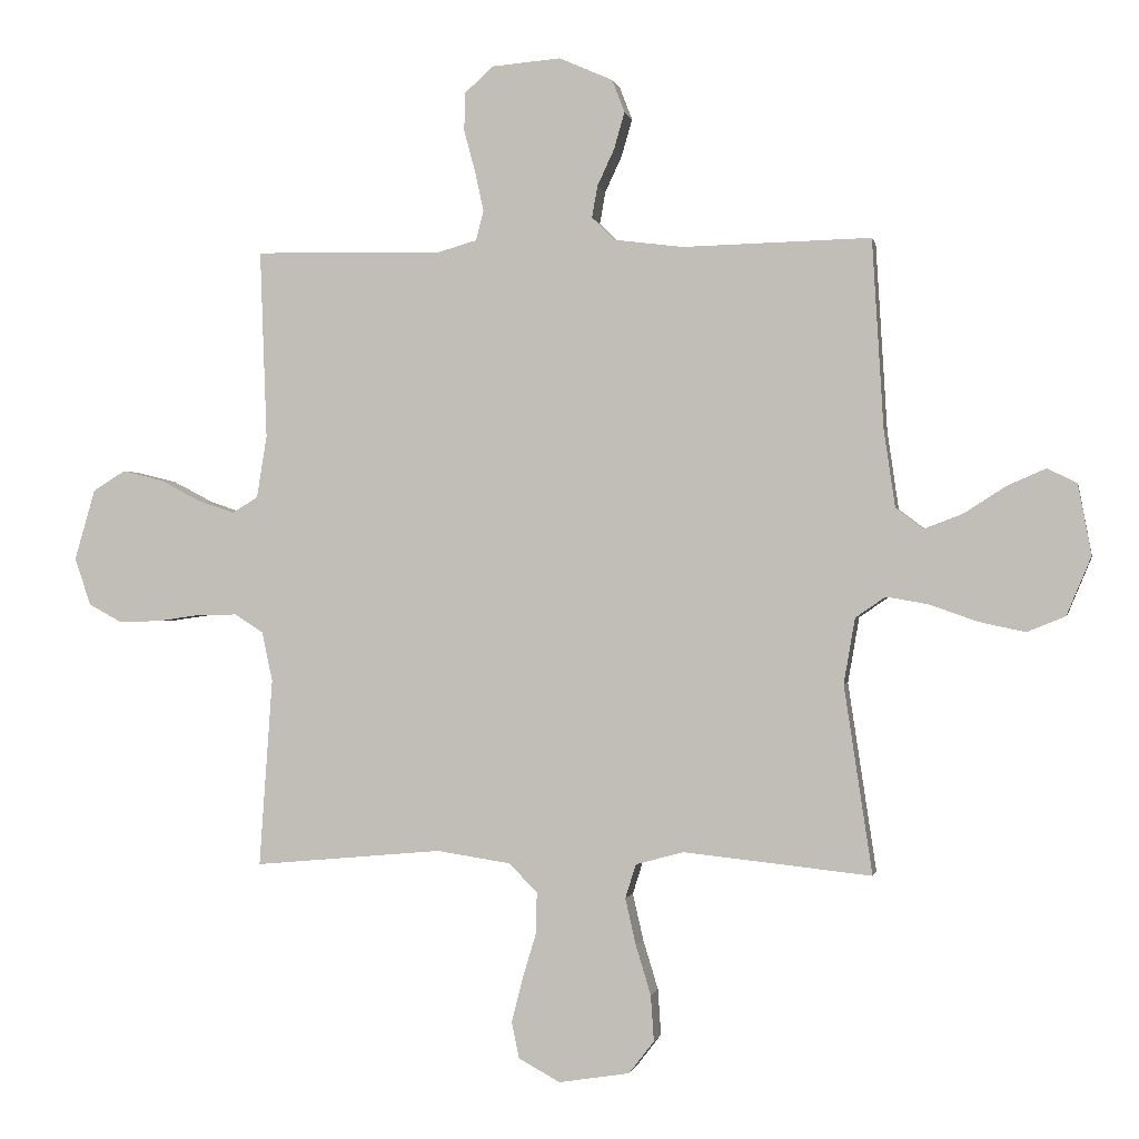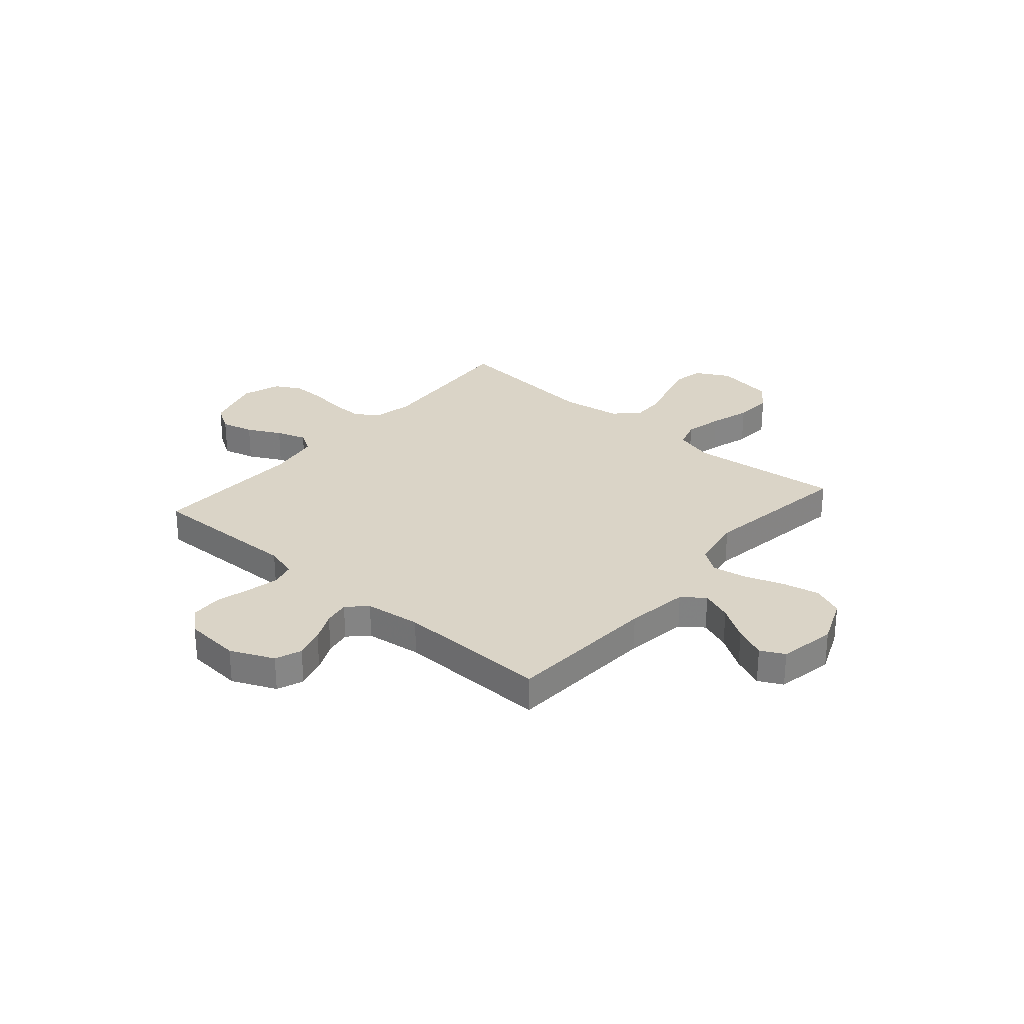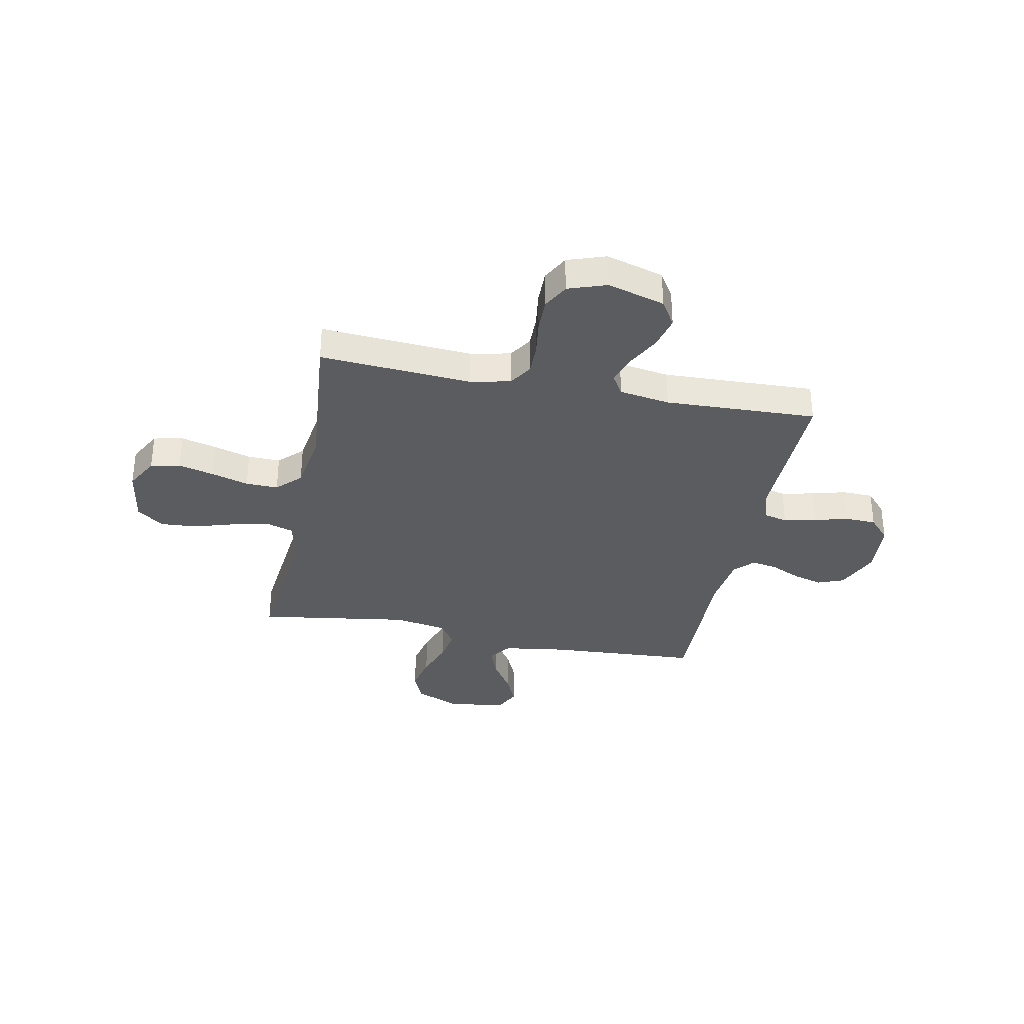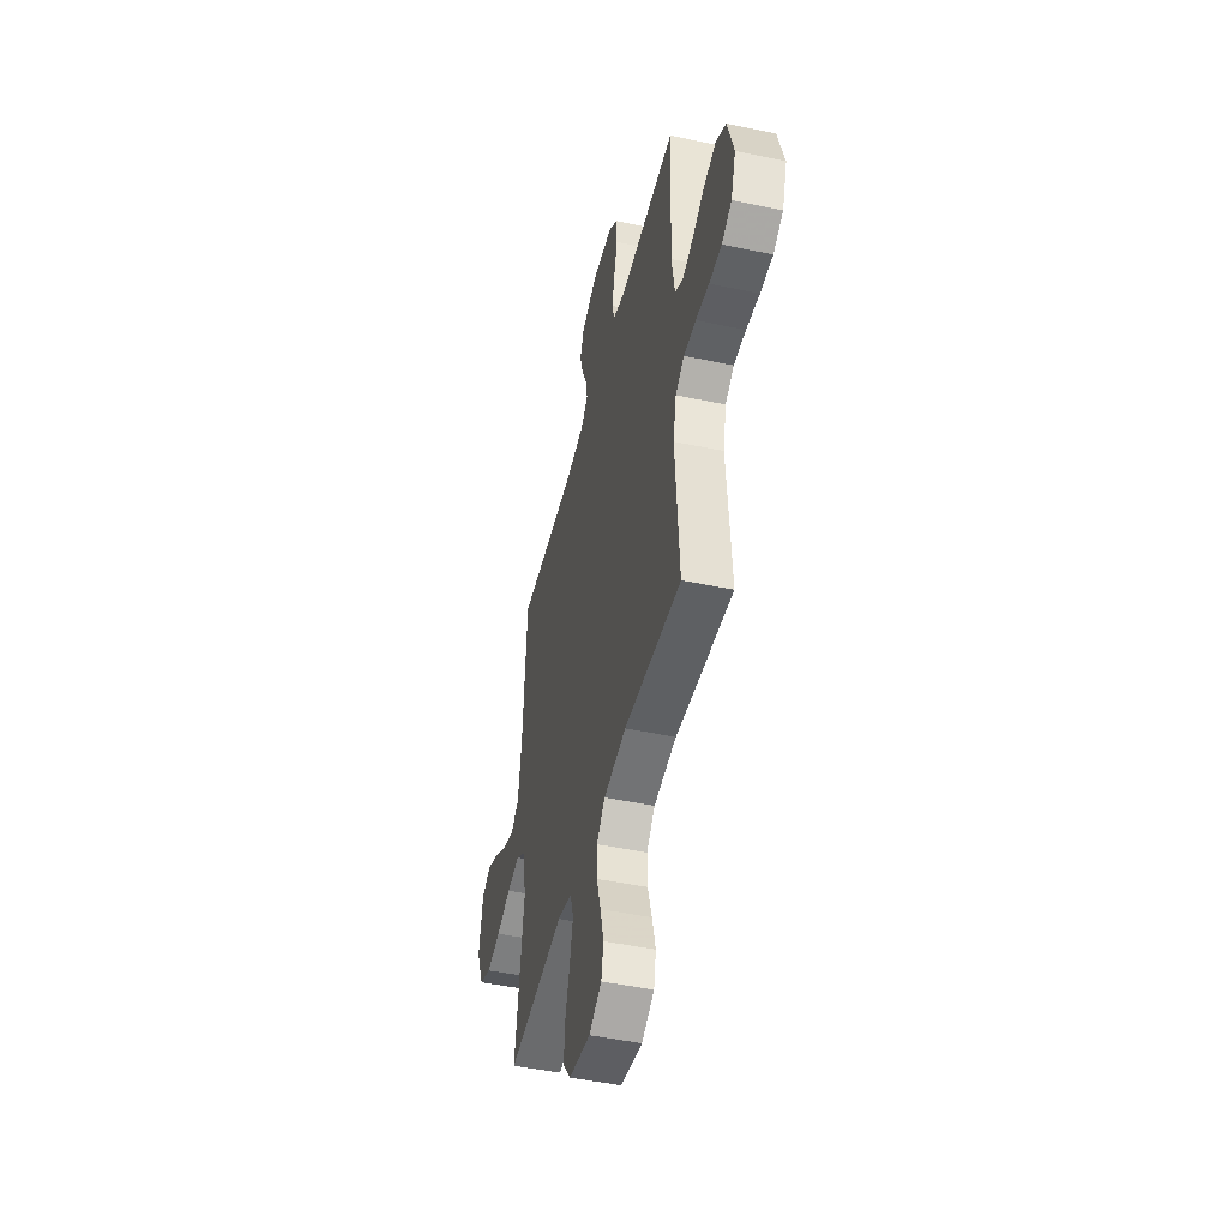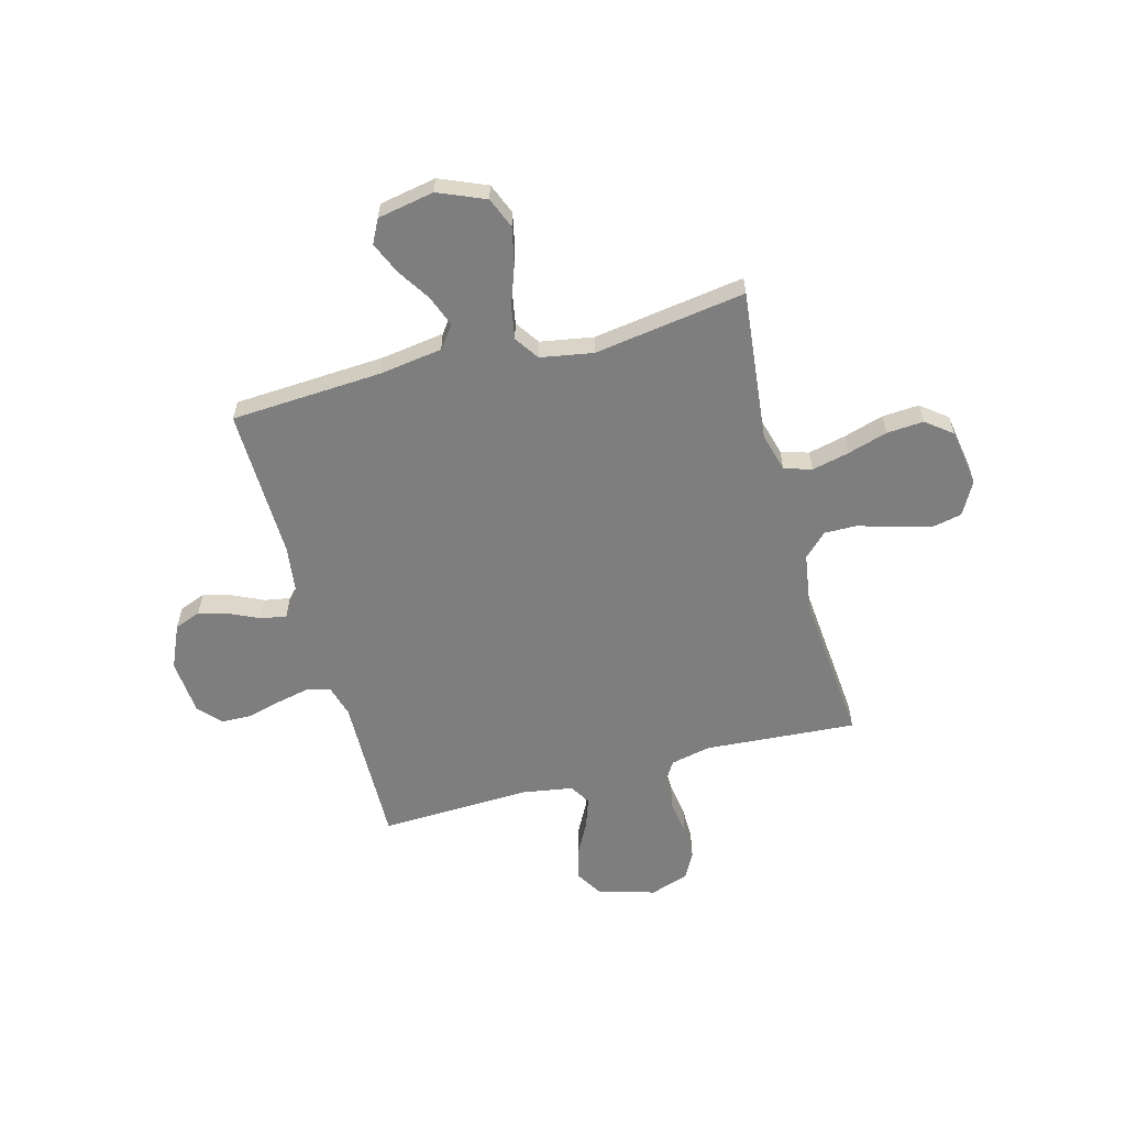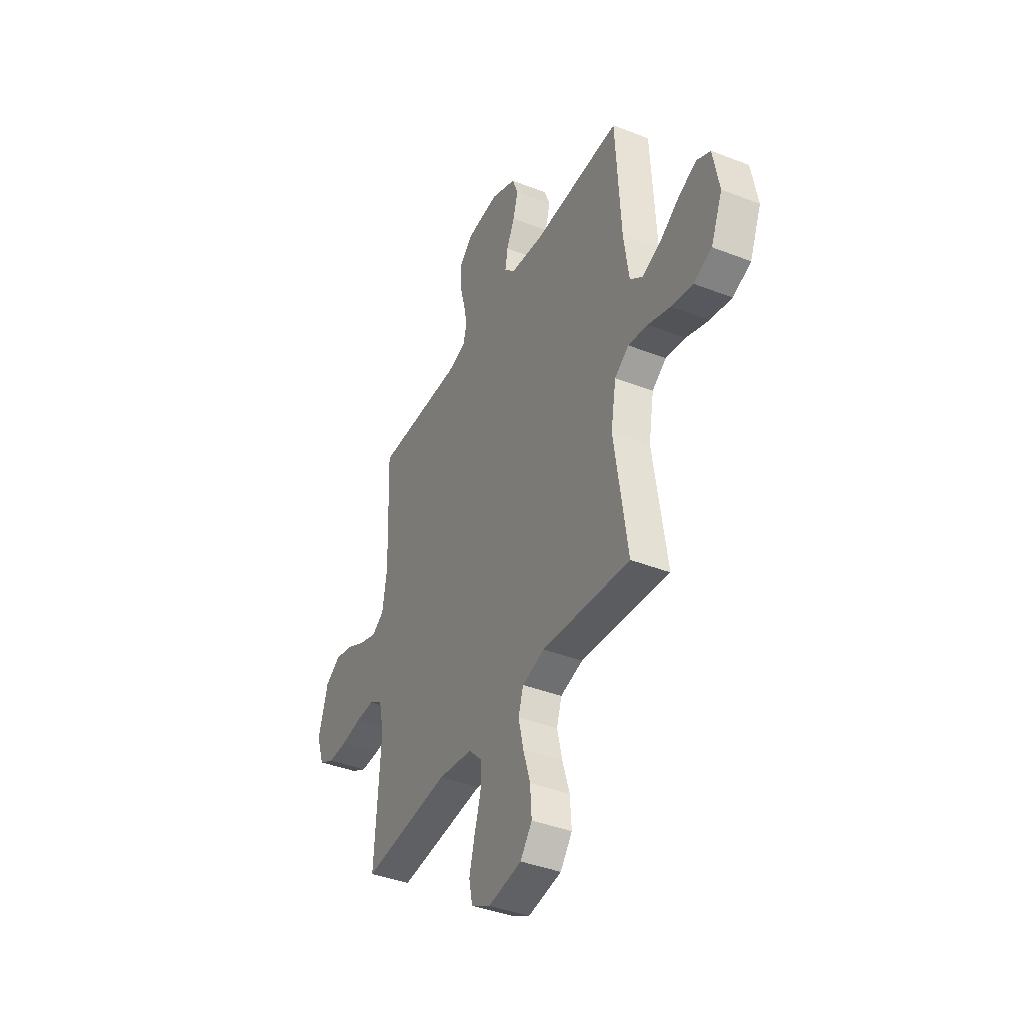
<metadata>
{"format":"obj","ext":"obj","renderer":"f3d","projection":"perspective","resolution":1024,"background":"white","views":[{"elev":-0.6,"azim":11.2,"up":"+Z"},{"elev":28.9,"azim":40.8,"up":"+Y"},{"elev":-33.8,"azim":-101.2,"up":"+Y"},{"elev":-47.2,"azim":-103.5,"up":"+Z"},{"elev":-59.5,"azim":105.0,"up":"+Y"},{"elev":-40.1,"azim":64.3,"up":"+Z"}]}
</metadata>
<code>
v 0.5 0.07 0.5
v 0.518 0.07 0.2
v 0.536 0.07 0.076
v 0.58 0.07 0.043
v 0.641 0.07 0.066
v 0.708 0.07 0.109
v 0.77 0.07 0.136
v 0.817 0.07 0.112
v 0.838 0.07 0
v 0.799 0.07 -0.093
v 0.738 0.07 -0.118
v 0.664 0.07 -0.102
v 0.588 0.07 -0.075
v 0.521 0.07 -0.063
v 0.473 0.07 -0.096
v 0.455 0.07 -0.2
v 0.5 0.07 -0.5
v 0.2 0.07 -0.468
v 0.124 0.07 -0.489
v 0.107 0.07 -0.543
v 0.124 0.07 -0.617
v 0.148 0.07 -0.696
v 0.153 0.07 -0.769
v 0.113 0.07 -0.821
v 0 0.07 -0.839
v -0.066 0.07 -0.803
v -0.078 0.07 -0.745
v -0.06 0.07 -0.674
v -0.038 0.07 -0.601
v -0.037 0.07 -0.537
v -0.082 0.07 -0.491
v -0.2 0.07 -0.473
v -0.5 0.07 -0.5
v -0.479 0.07 -0.2
v -0.496 0.07 -0.121
v -0.542 0.07 -0.092
v -0.605 0.07 -0.093
v -0.675 0.07 -0.103
v -0.741 0.07 -0.104
v -0.793 0.07 -0.076
v -0.819 0.07 0
v -0.786 0.07 0.113
v -0.734 0.07 0.145
v -0.67 0.07 0.129
v -0.605 0.07 0.095
v -0.546 0.07 0.075
v -0.505 0.07 0.1
v -0.489 0.07 0.2
v -0.5 0.07 0.5
v -0.2 0.07 0.494
v -0.137 0.07 0.512
v -0.125 0.07 0.559
v -0.139 0.07 0.623
v -0.157 0.07 0.69
v -0.155 0.07 0.751
v -0.11 0.07 0.792
v 0 0.07 0.801
v 0.086 0.07 0.763
v 0.106 0.07 0.711
v 0.089 0.07 0.652
v 0.062 0.07 0.594
v 0.053 0.07 0.543
v 0.09 0.07 0.507
v 0.2 0.07 0.493
v 0.5 0 0.5
v 0.518 0 0.2
v 0.536 0 0.076
v 0.58 0 0.043
v 0.641 0 0.066
v 0.708 0 0.109
v 0.77 0 0.136
v 0.817 0 0.112
v 0.838 0 0
v 0.799 0 -0.093
v 0.738 0 -0.118
v 0.664 0 -0.102
v 0.588 0 -0.075
v 0.521 0 -0.063
v 0.473 0 -0.096
v 0.455 0 -0.2
v 0.5 0 -0.5
v 0.2 0 -0.468
v 0.124 0 -0.489
v 0.107 0 -0.543
v 0.124 0 -0.617
v 0.148 0 -0.696
v 0.153 0 -0.769
v 0.113 0 -0.821
v 0 0 -0.839
v -0.066 0 -0.803
v -0.078 0 -0.745
v -0.06 0 -0.674
v -0.038 0 -0.601
v -0.037 0 -0.537
v -0.082 0 -0.491
v -0.2 0 -0.473
v -0.5 0 -0.5
v -0.479 0 -0.2
v -0.496 0 -0.121
v -0.542 0 -0.092
v -0.605 0 -0.093
v -0.675 0 -0.103
v -0.741 0 -0.104
v -0.793 0 -0.076
v -0.819 0 0
v -0.786 0 0.113
v -0.734 0 0.145
v -0.67 0 0.129
v -0.605 0 0.095
v -0.546 0 0.075
v -0.505 0 0.1
v -0.489 0 0.2
v -0.5 0 0.5
v -0.2 0 0.494
v -0.137 0 0.512
v -0.125 0 0.559
v -0.139 0 0.623
v -0.157 0 0.69
v -0.155 0 0.751
v -0.11 0 0.792
v 0 0 0.801
v 0.086 0 0.763
v 0.106 0 0.711
v 0.089 0 0.652
v 0.062 0 0.594
v 0.053 0 0.543
v 0.09 0 0.507
v 0.2 0 0.493
f 59 60 61
f 58 59 61
f 57 58 61
f 56 57 61
f 55 56 61
f 54 55 61
f 53 54 61
f 52 53 61 62
f 51 52 62 63
f 48 49 50
f 51 63 64
f 50 51 64
f 48 50 64
f 47 48 64
f 43 44 45
f 42 43 45
f 41 42 45
f 40 41 45
f 39 40 45
f 38 39 45
f 37 38 45
f 36 37 45 46
f 64 1 2
f 47 64 2
f 46 47 2
f 36 46 2
f 35 36 2
f 27 28 29
f 26 27 29
f 25 26 29
f 24 25 29
f 23 24 29
f 22 23 29
f 21 22 29
f 20 21 29 30
f 19 20 30 31
f 16 17 18
f 19 31 32
f 18 19 32
f 16 18 32
f 15 16 32
f 11 12 13
f 10 11 13
f 9 10 13
f 8 9 13
f 7 8 13
f 6 7 13
f 5 6 13
f 4 5 13 14
f 32 33 34
f 15 32 34
f 14 15 34
f 4 14 34
f 3 4 34
f 2 3 34 35
f 125 124 123
f 125 123 122
f 125 122 121
f 125 121 120
f 125 120 119
f 125 119 118
f 125 118 117
f 126 125 117 116
f 127 126 116 115
f 114 113 112
f 128 127 115
f 128 115 114
f 128 114 112
f 128 112 111
f 109 108 107
f 109 107 106
f 109 106 105
f 109 105 104
f 109 104 103
f 109 103 102
f 109 102 101
f 110 109 101 100
f 66 65 128
f 66 128 111
f 66 111 110
f 66 110 100
f 66 100 99
f 93 92 91
f 93 91 90
f 93 90 89
f 93 89 88
f 93 88 87
f 93 87 86
f 93 86 85
f 94 93 85 84
f 95 94 84 83
f 82 81 80
f 96 95 83
f 96 83 82
f 96 82 80
f 96 80 79
f 77 76 75
f 77 75 74
f 77 74 73
f 77 73 72
f 77 72 71
f 77 71 70
f 77 70 69
f 78 77 69 68
f 98 97 96
f 98 96 79
f 98 79 78
f 98 78 68
f 98 68 67
f 99 98 67 66
f 1 65 66 2
f 2 66 67 3
f 3 67 68 4
f 4 68 69 5
f 5 69 70 6
f 6 70 71 7
f 7 71 72 8
f 8 72 73 9
f 9 73 74 10
f 10 74 75 11
f 11 75 76 12
f 12 76 77 13
f 13 77 78 14
f 14 78 79 15
f 15 79 80 16
f 16 80 81 17
f 17 81 82 18
f 18 82 83 19
f 19 83 84 20
f 20 84 85 21
f 21 85 86 22
f 22 86 87 23
f 23 87 88 24
f 24 88 89 25
f 25 89 90 26
f 26 90 91 27
f 27 91 92 28
f 28 92 93 29
f 29 93 94 30
f 30 94 95 31
f 31 95 96 32
f 32 96 97 33
f 33 97 98 34
f 34 98 99 35
f 35 99 100 36
f 36 100 101 37
f 37 101 102 38
f 38 102 103 39
f 39 103 104 40
f 40 104 105 41
f 41 105 106 42
f 42 106 107 43
f 43 107 108 44
f 44 108 109 45
f 45 109 110 46
f 46 110 111 47
f 47 111 112 48
f 48 112 113 49
f 49 113 114 50
f 50 114 115 51
f 51 115 116 52
f 52 116 117 53
f 53 117 118 54
f 54 118 119 55
f 55 119 120 56
f 56 120 121 57
f 57 121 122 58
f 58 122 123 59
f 59 123 124 60
f 60 124 125 61
f 61 125 126 62
f 62 126 127 63
f 63 127 128 64
f 64 128 65 1

</code>
